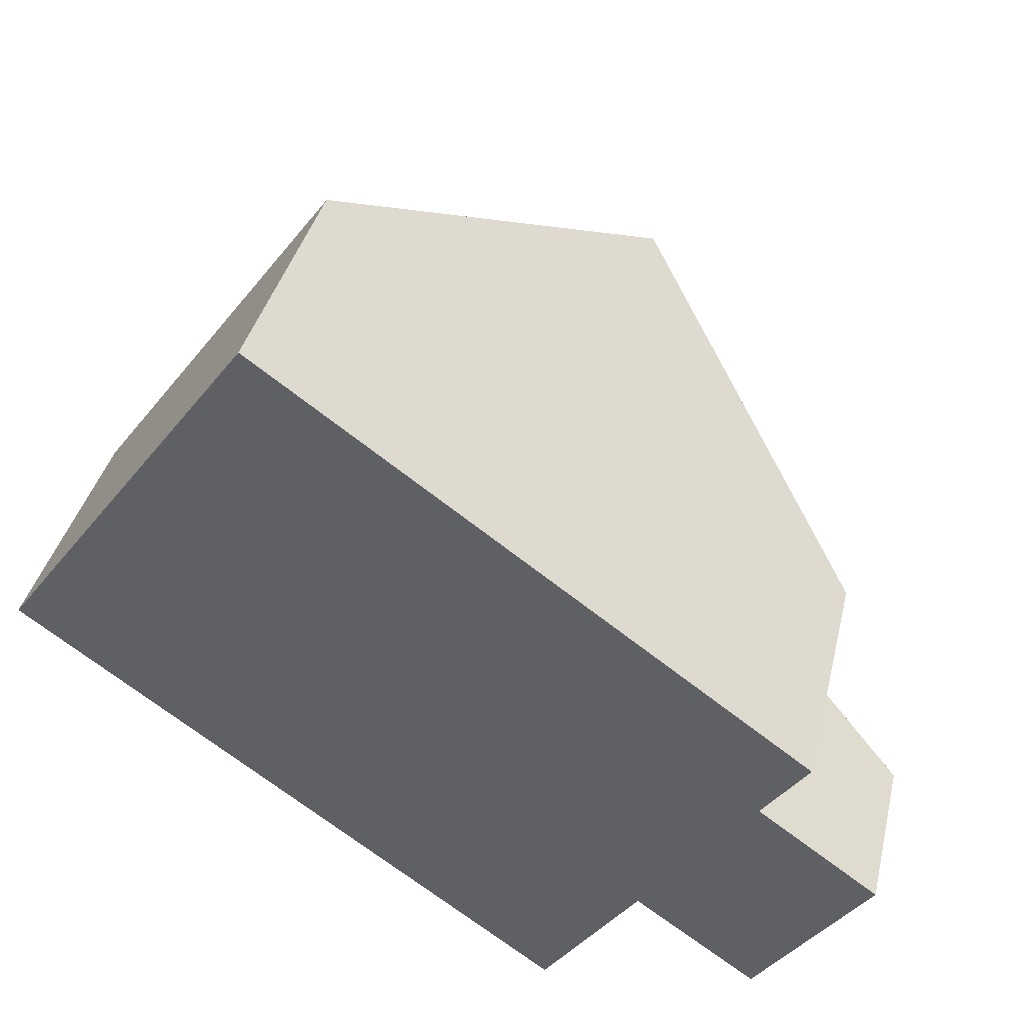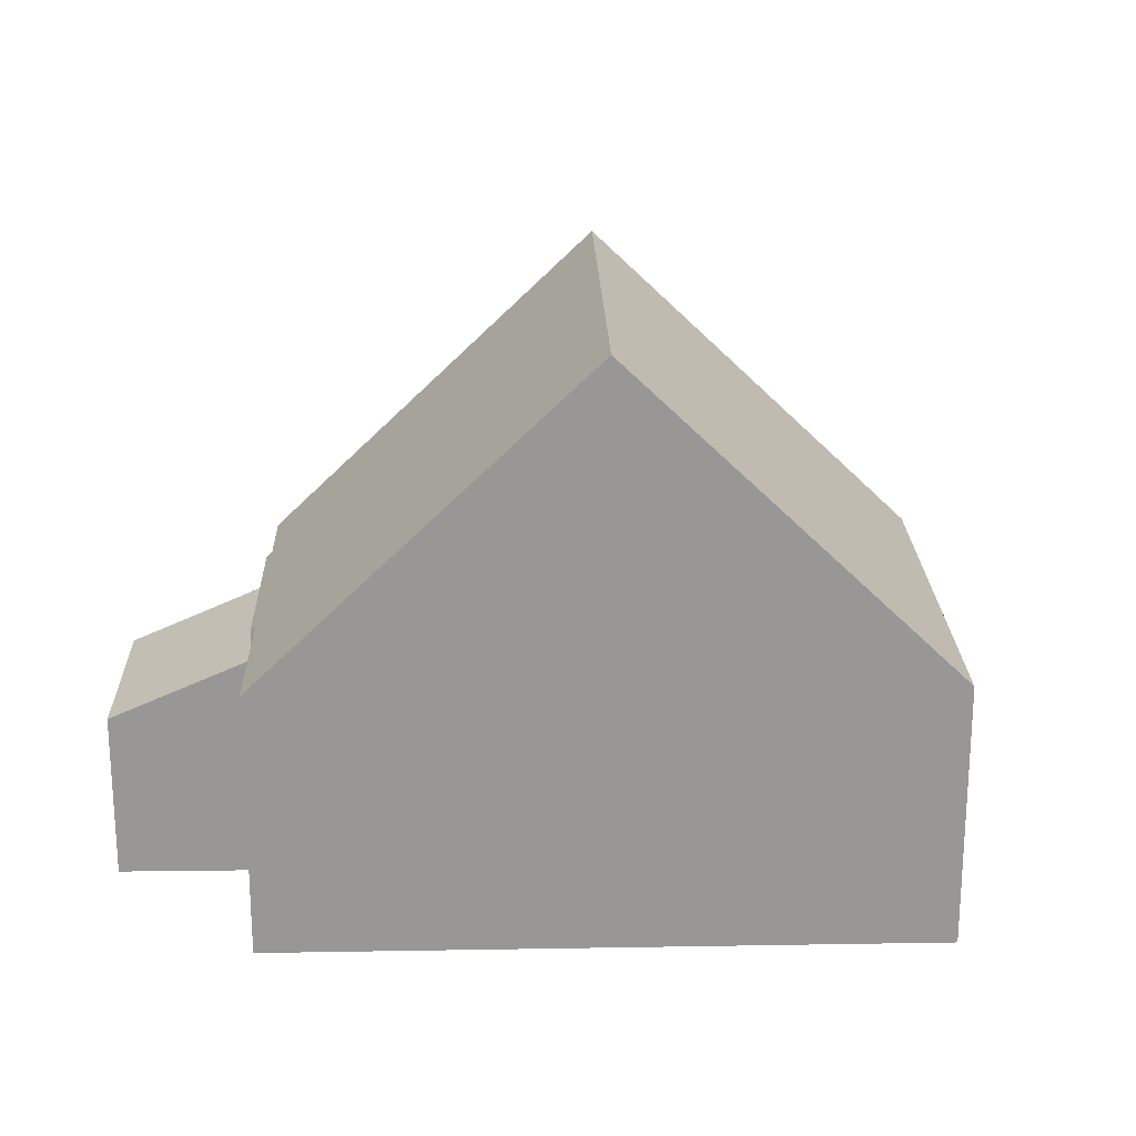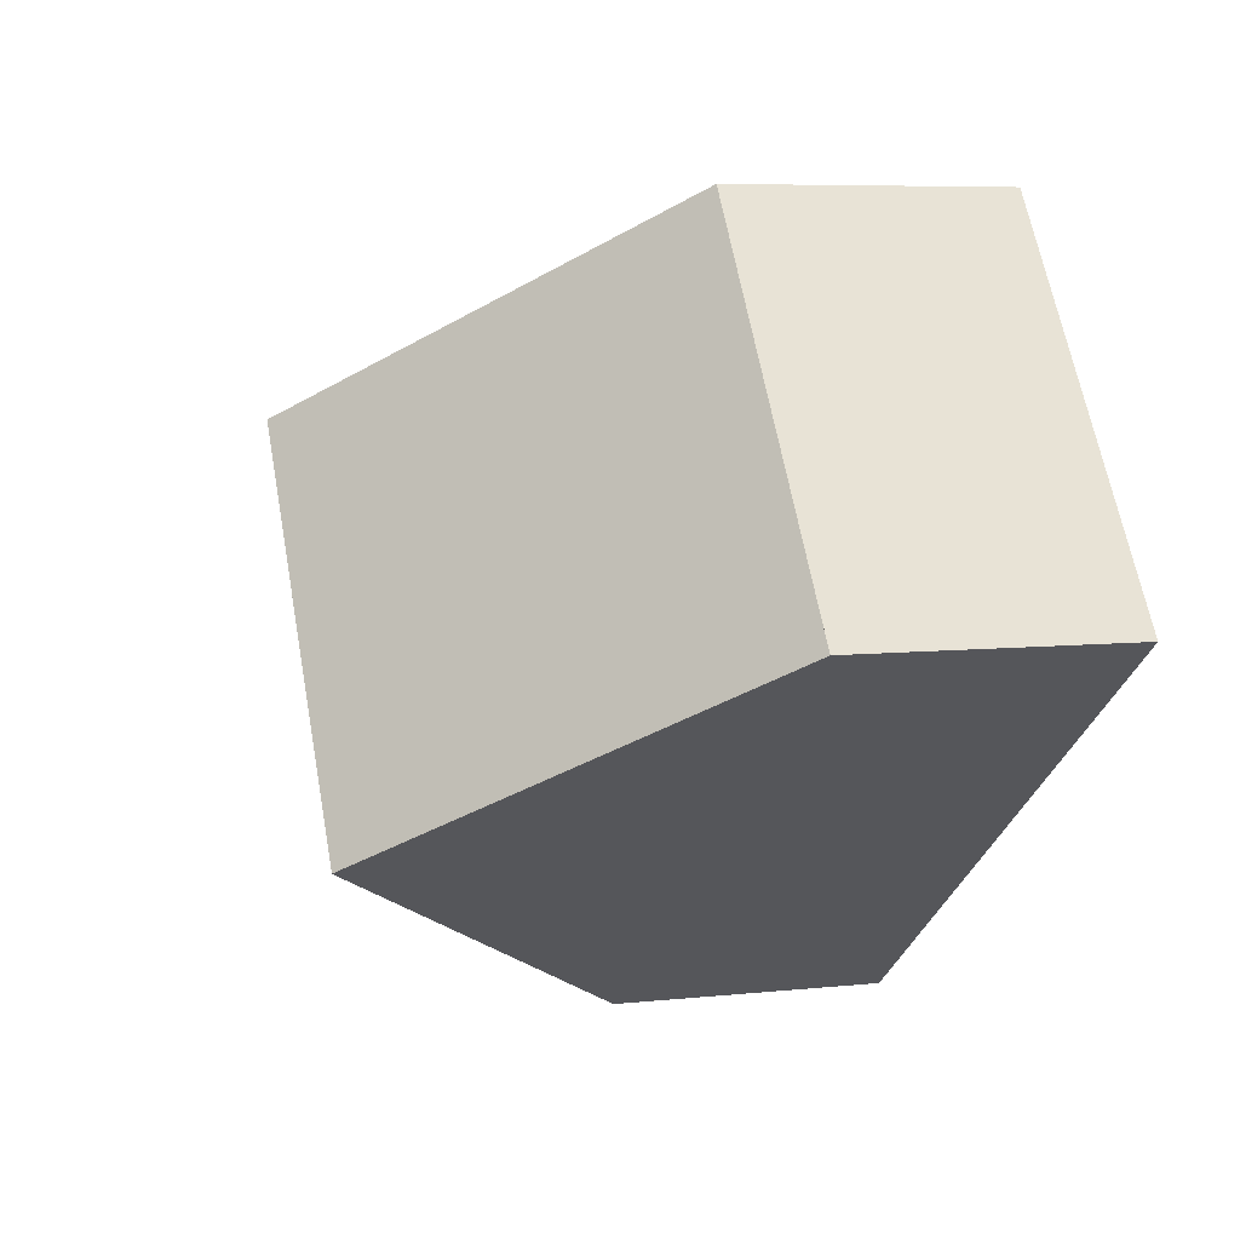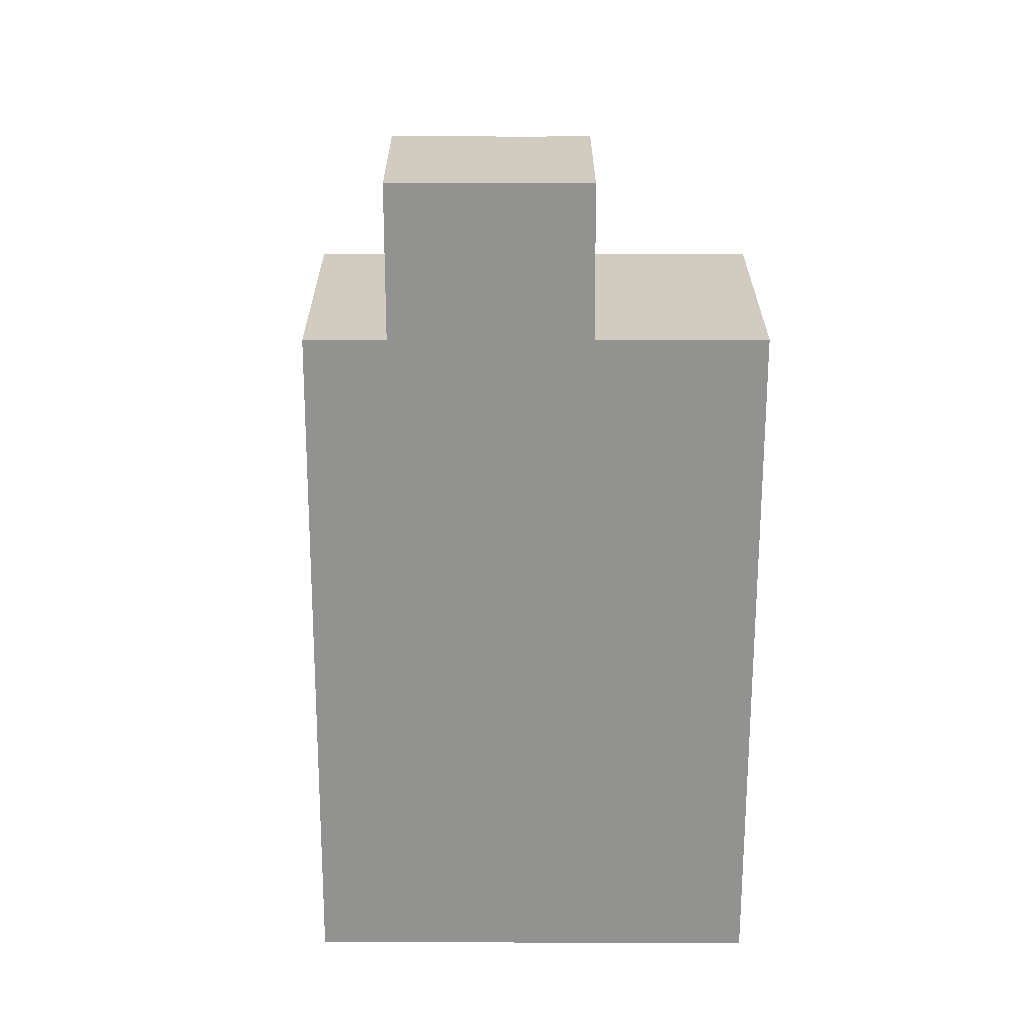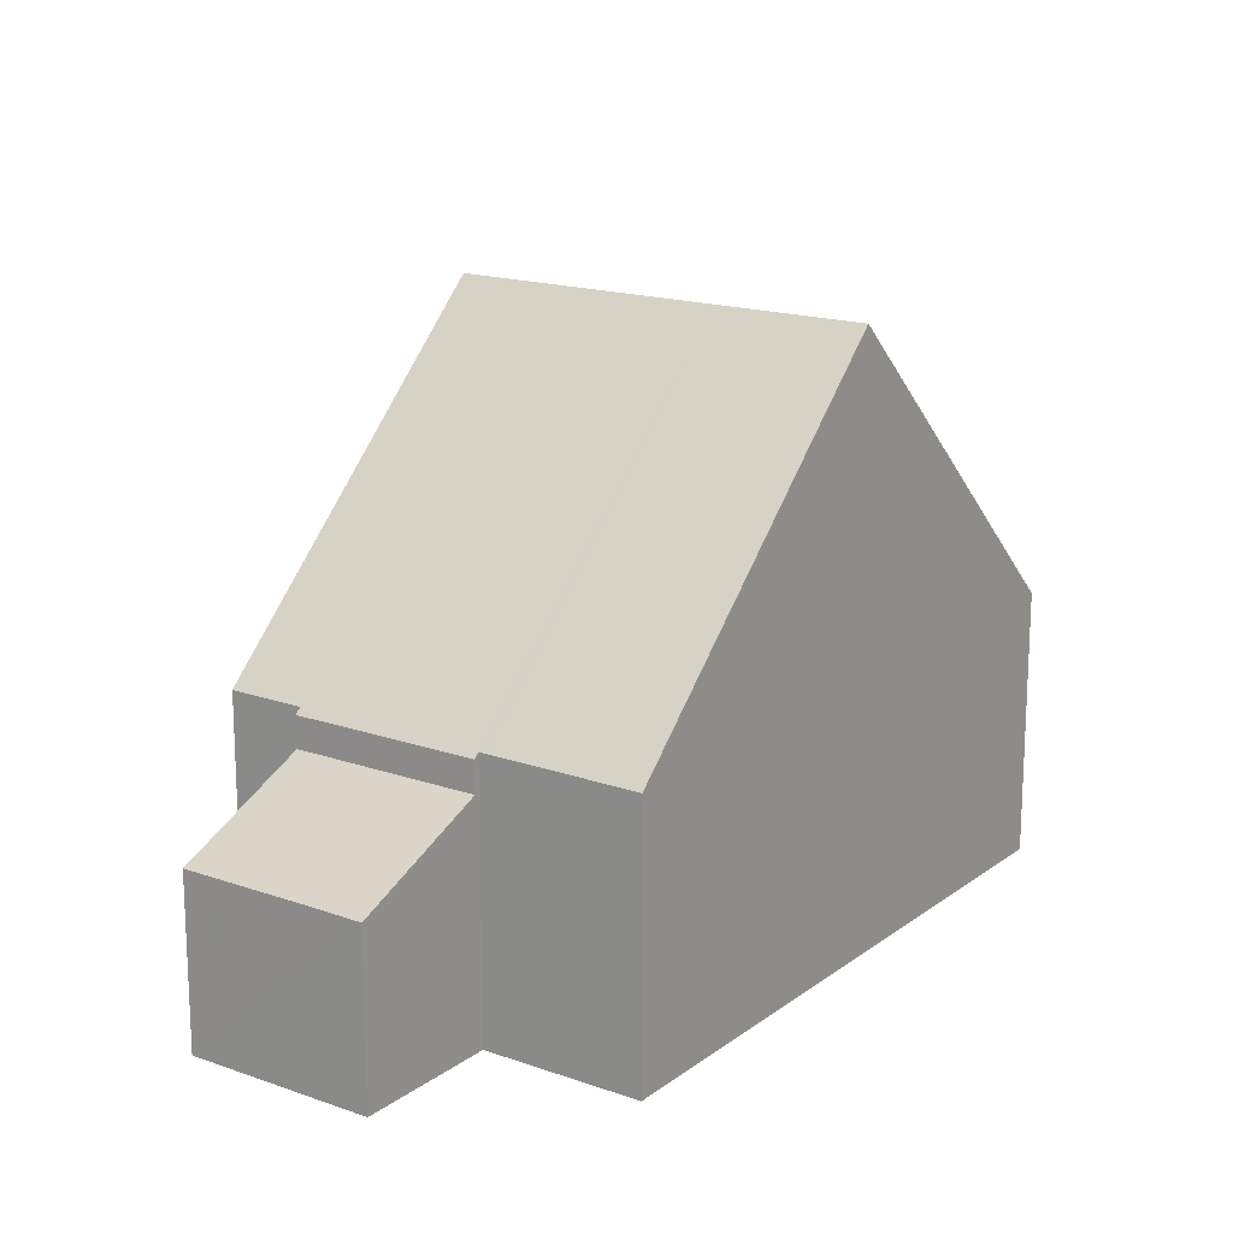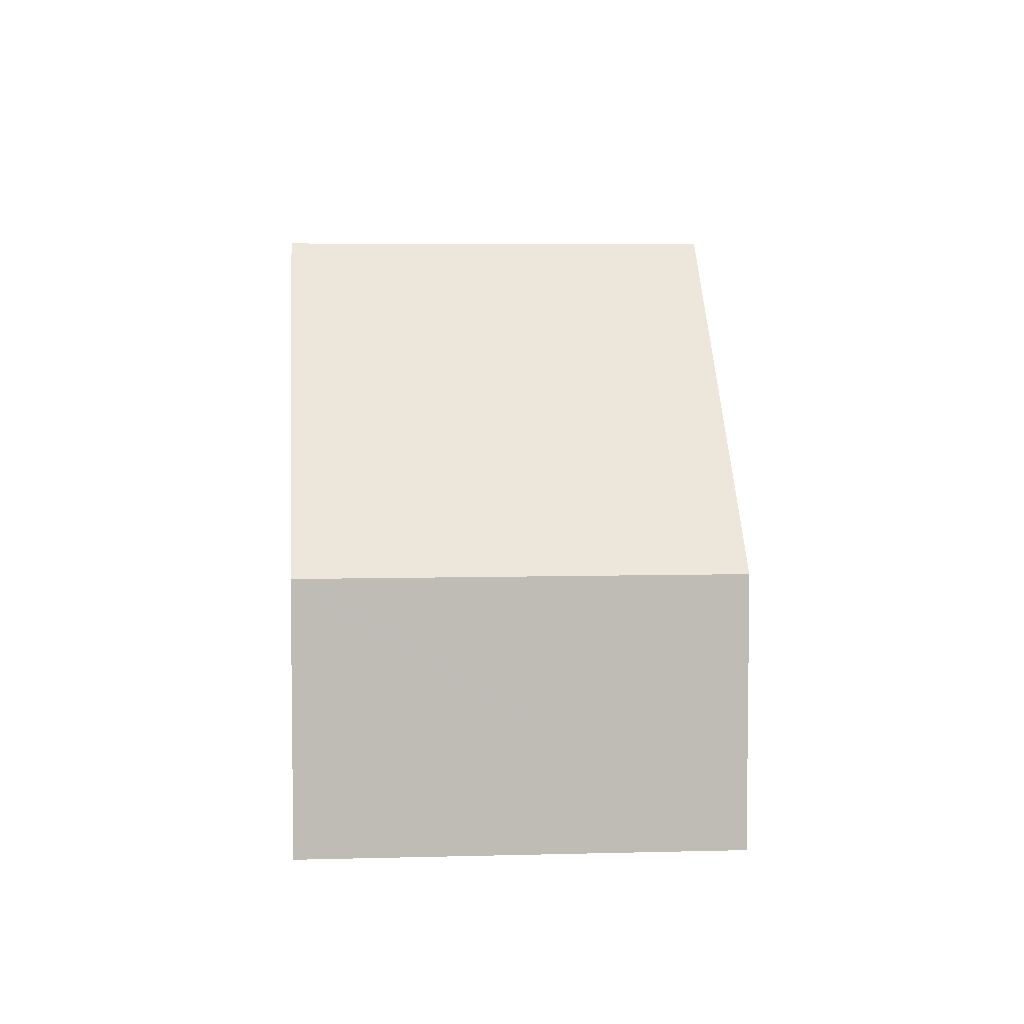
<metadata>
{"format":"obj","ext":"obj","renderer":"f3d","projection":"perspective","resolution":1024,"background":"white","views":[{"elev":38.4,"azim":13.3,"up":"+Z"},{"elev":21.8,"azim":-145.5,"up":"+Y"},{"elev":6.8,"azim":-107.4,"up":"+Z"},{"elev":-66.2,"azim":126.1,"up":"+Y"},{"elev":17.0,"azim":161.3,"up":"+Y"},{"elev":5.6,"azim":-58.7,"up":"+Y"}]}
</metadata>
<code>
v  6.067 9.849 -1.215
v  4.31 4.498 5.888
v  8.84 9.849 2.574
v  4.529 9.849 -3.315
v  4.242 4.498 5.795
v  0 4.498 2.754e-16
v  1.535 4.498 2.097
v  0.04 4.498 0.055
v  10.75 4.403 -4.483
v  12.59 4.496 -1.805
v  12.67 4.403 -1.863
v  13.37 4.5 -0.739
v  10.68 4.488 -4.43
v  10.61 4.488 -4.533
v  9.073 4.48 -6.642
v  4.31 -3.605e-16 5.888
v  0.04 -3.368e-18 0.055
v  0 0 0
v  4.242 -3.548e-16 5.795
v  1.535 -1.284e-16 2.097
v  8.84 -1.576e-16 2.574
v  13.37 4.525e-17 -0.739
v  12.59 1.105e-16 -1.805
v  12.67 1.141e-16 -1.863
v  10.75 2.745e-16 -4.483
v  10.68 2.713e-16 -4.43
v  9.073 4.067e-16 -6.642
v  10.61 2.776e-16 -4.533
v  4.529 2.03e-16 -3.315
v  10.75 3.886 -4.483
v  13.19 2.842 -5.246
v  12.72 2.838 -5.899
v  13.24 2.842 -5.175
v  14.1 2.842 -3.999
v  14.16 2.842 -3.918
v  14.62 2.842 -3.282
v  12.67 3.885 -1.863
v  14.62 2.01e-16 -3.282
v  12.72 3.612e-16 -5.899
v  14.16 2.399e-16 -3.918
v  14.1 2.449e-16 -3.999
v  13.24 3.169e-16 -5.175
v  13.19 3.212e-16 -5.246
g defaultobject
f 1 2 3
f 2 1 4
f 2 4 5
f 5 4 6
f 5 6 7
f 7 6 8
f 9 10 11
f 10 3 12
f 3 10 1
f 1 10 13
f 13 10 9
f 1 13 14
f 1 14 15
f 1 15 4
f 5 16 2
f 16 5 7
f 16 7 8
f 16 8 6
f 16 6 17
f 17 6 18
f 16 17 19
f 19 17 20
f 16 3 2
f 3 16 12
f 12 16 21
f 12 21 22
f 23 11 10
f 11 23 24
f 22 10 12
f 10 22 23
f 24 9 11
f 9 24 25
f 26 14 13
f 14 26 15
f 15 26 27
f 27 26 28
f 9 26 13
f 26 9 25
f 27 4 15
f 4 27 6
f 6 27 29
f 6 29 18
f 21 23 22
f 23 25 24
f 25 23 21
f 25 21 16
f 25 16 26
f 26 16 28
f 28 16 27
f 27 16 29
f 29 16 19
f 29 19 20
f 29 20 18
f 30 31 32
f 31 30 33
f 33 30 34
f 34 30 35
f 35 30 36
f 36 30 37
f 25 37 30
f 37 25 24
f 24 36 37
f 36 24 38
f 38 35 36
f 35 38 34
f 34 38 33
f 33 38 31
f 31 38 32
f 32 38 39
f 39 38 40
f 39 40 41
f 39 41 42
f 39 42 43
f 32 25 30
f 25 32 39
f 25 38 24
f 38 25 40
f 40 25 41
f 41 25 42
f 42 25 43
f 43 25 39

</code>
